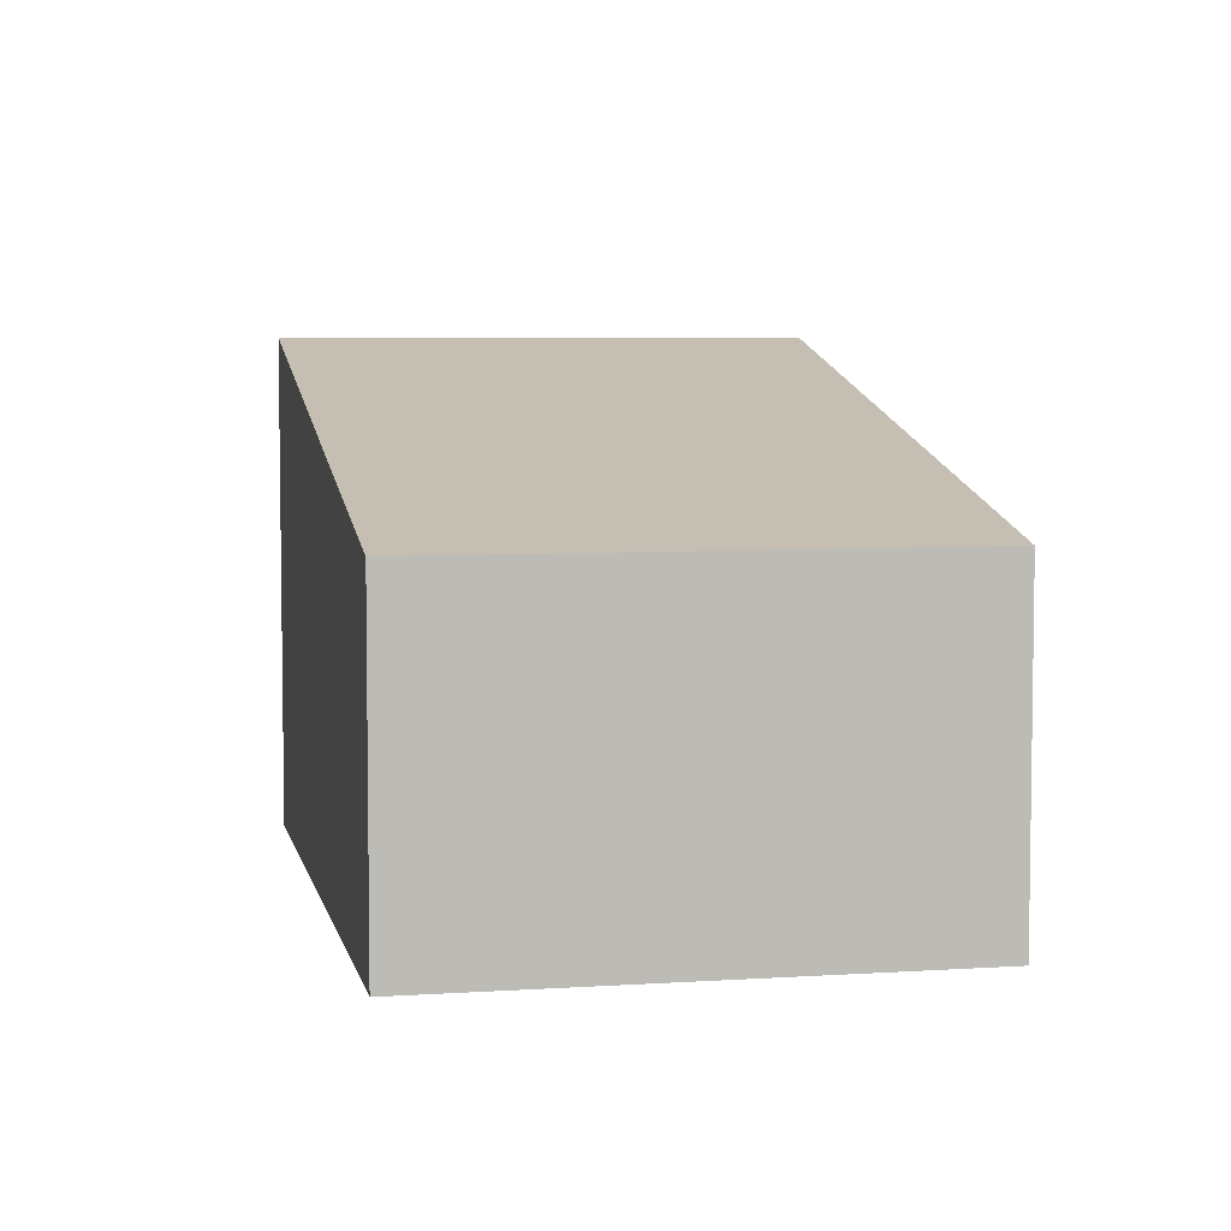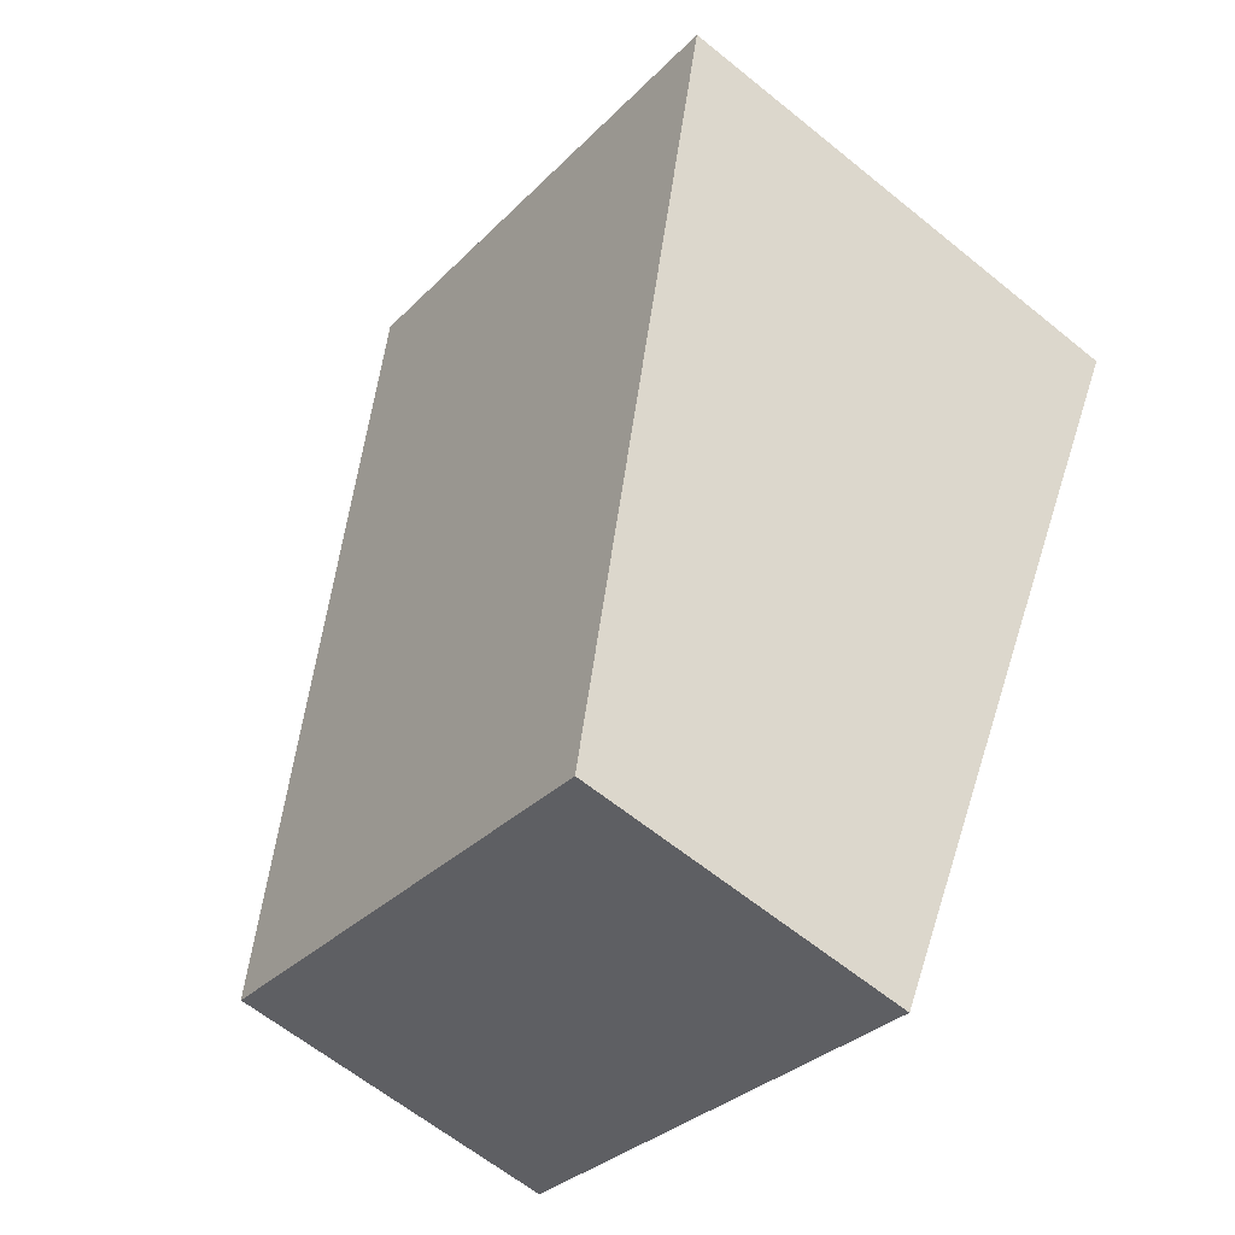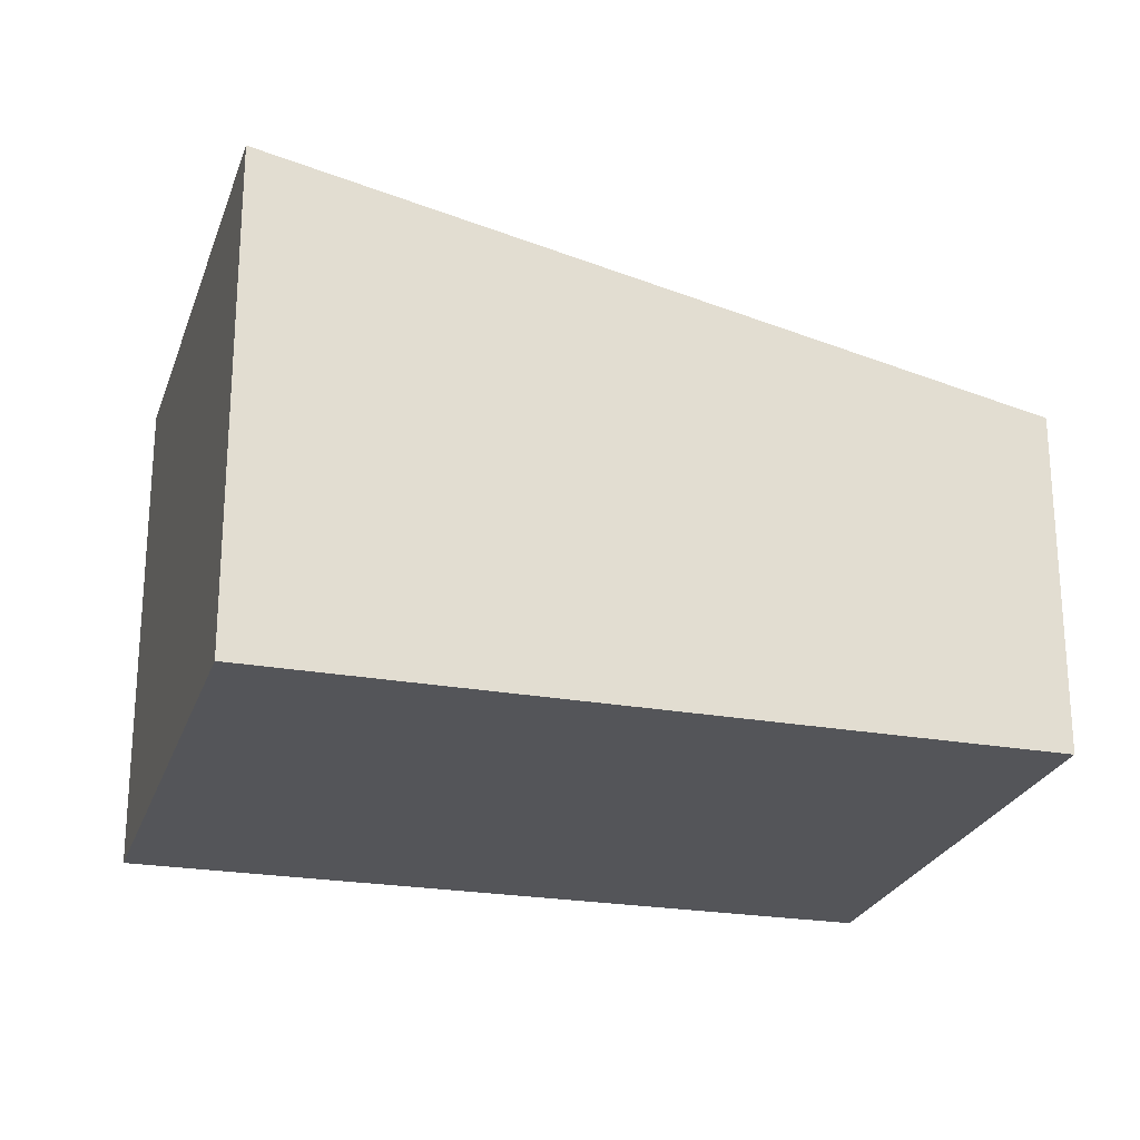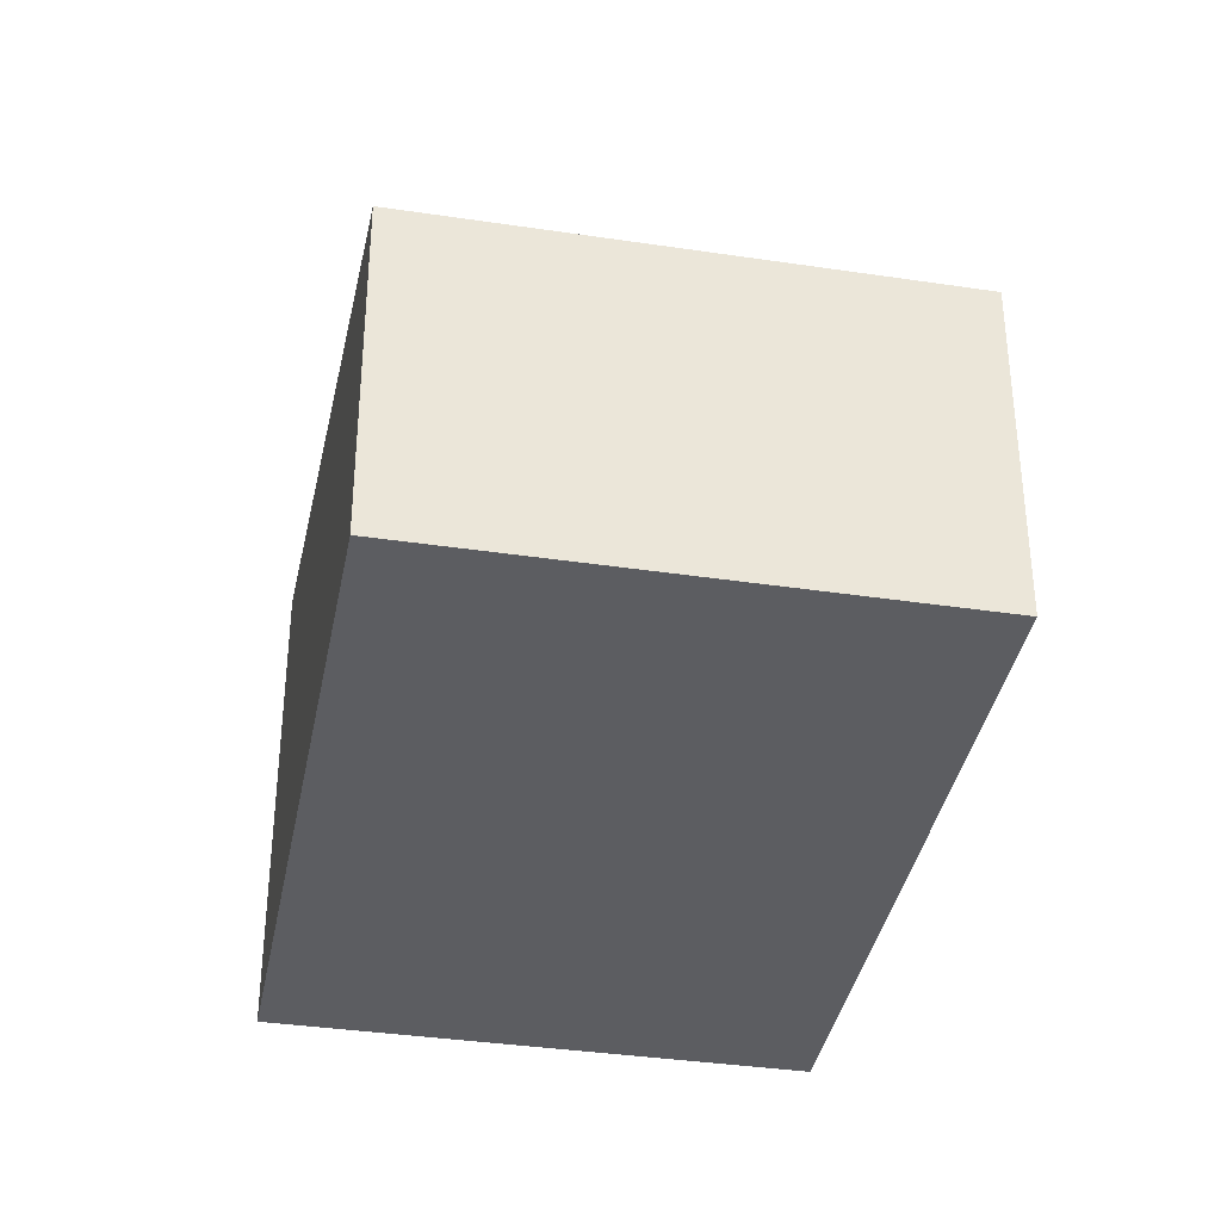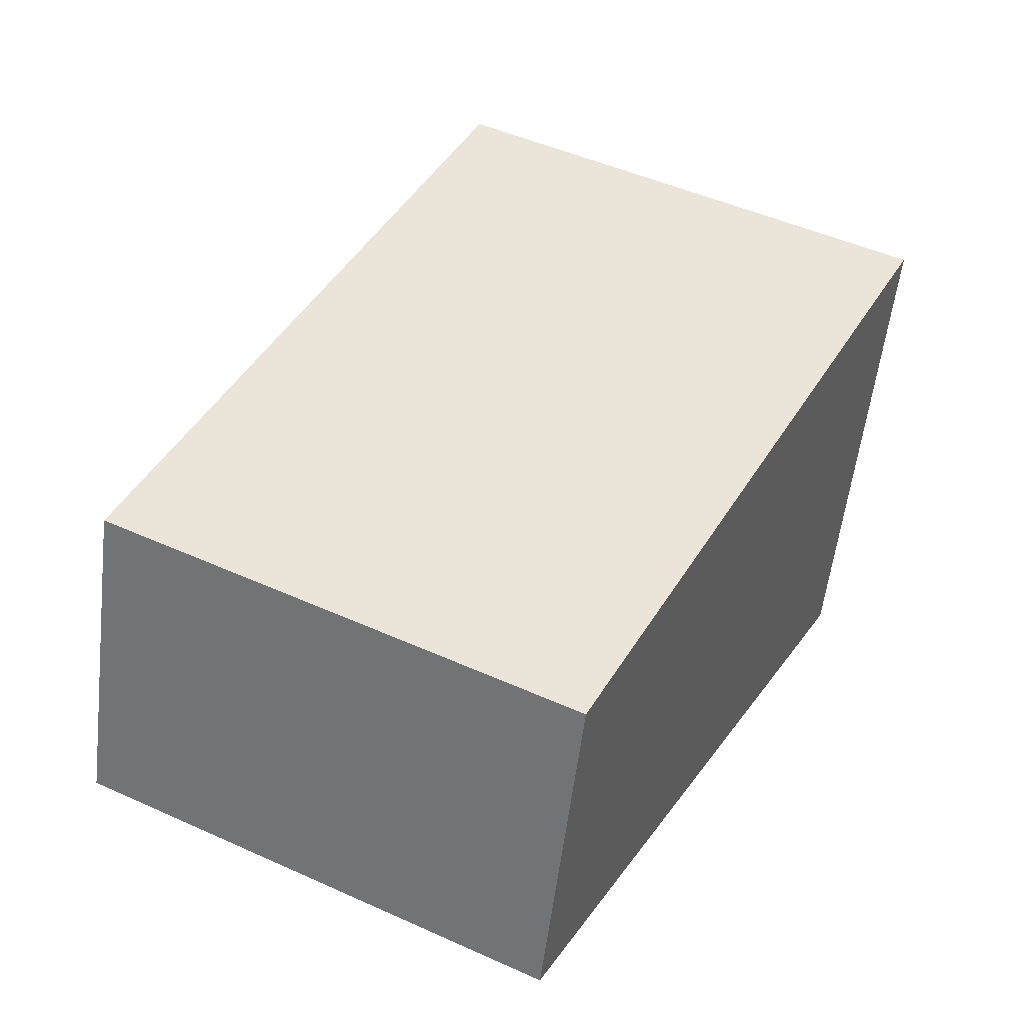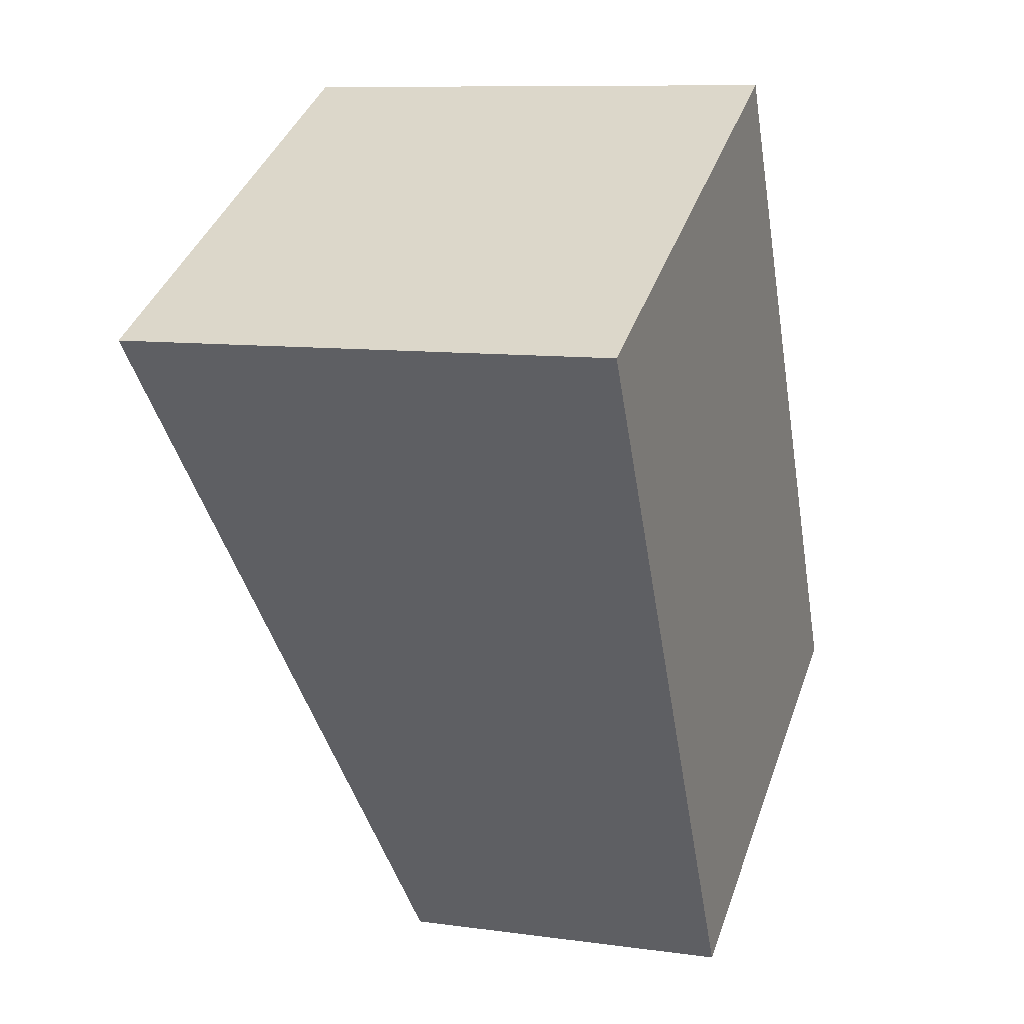
<metadata>
{"format":"obj","ext":"obj","renderer":"f3d","projection":"perspective","resolution":1024,"background":"white","views":[{"elev":5.8,"azim":141.7,"up":"+Y"},{"elev":-63.1,"azim":-129.4,"up":"+Z"},{"elev":-24.6,"azim":46.8,"up":"+Y"},{"elev":-36.4,"azim":142.3,"up":"+Y"},{"elev":-56.7,"azim":173.2,"up":"+Z"},{"elev":9.5,"azim":-70.1,"up":"+Z"}]}
</metadata>
<code>
v  0 3.844 2.354e-16
v  3.905 2.606 -4.668
v  2.767 2.606 -5.238
v  6.424 2.605 -3.406
v  3.745 3.844 1.883
v  6.424 2.086e-16 -3.406
v  3.905 2.858e-16 -4.668
v  2.767 3.207e-16 -5.238
v  0 0 0
v  3.745 -1.153e-16 1.883
g defaultobject
f 1 2 3
f 2 1 4
f 4 1 5
f 6 2 4
f 2 6 7
f 2 7 3
f 3 7 8
f 3 9 1
f 9 3 8
f 9 5 1
f 5 9 10
f 10 4 5
f 4 10 6
f 7 9 8
f 9 7 6
f 9 6 10

</code>
